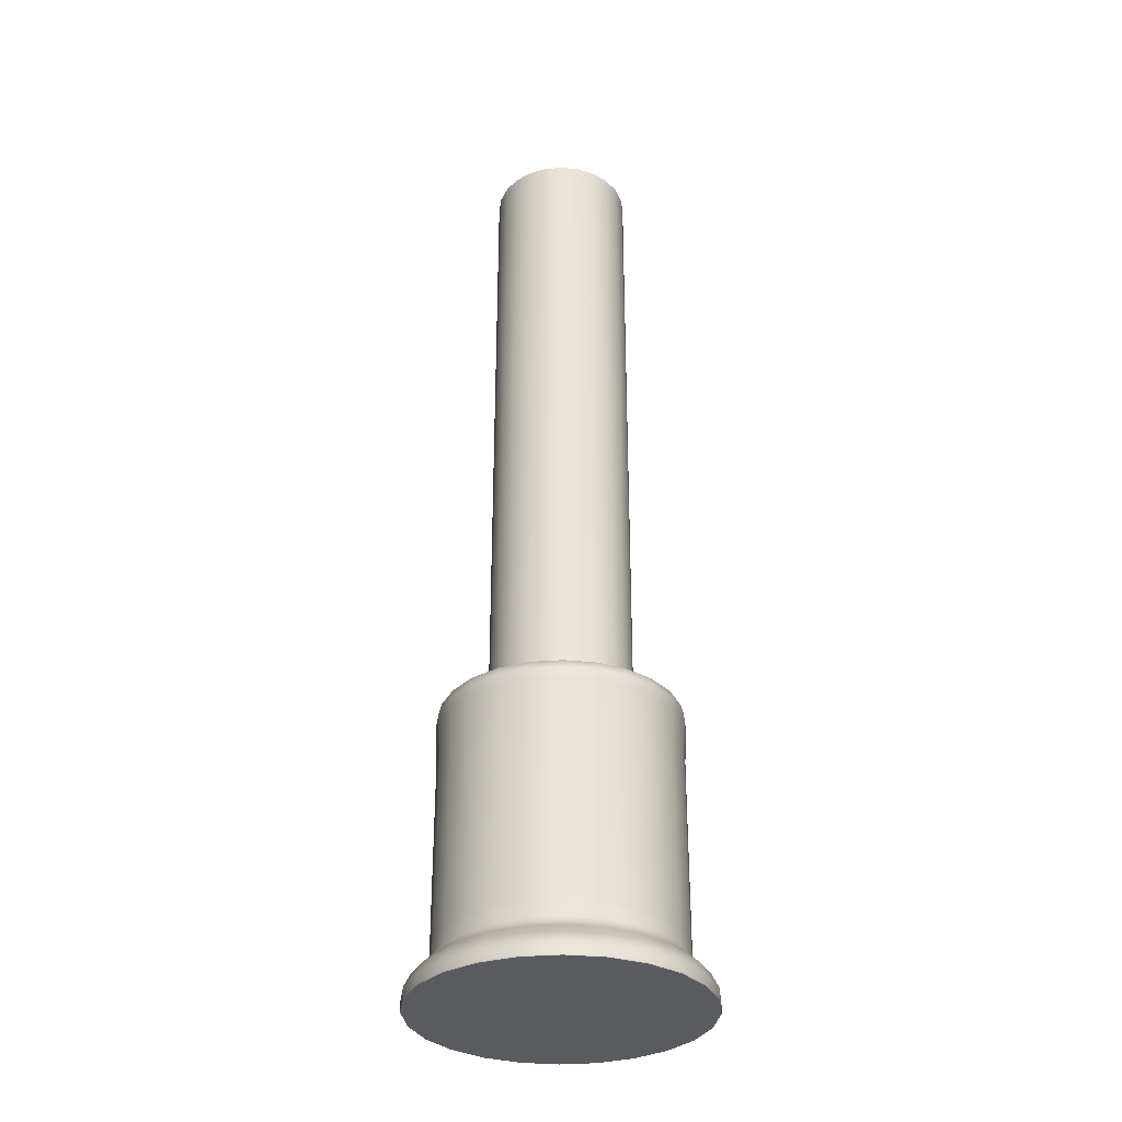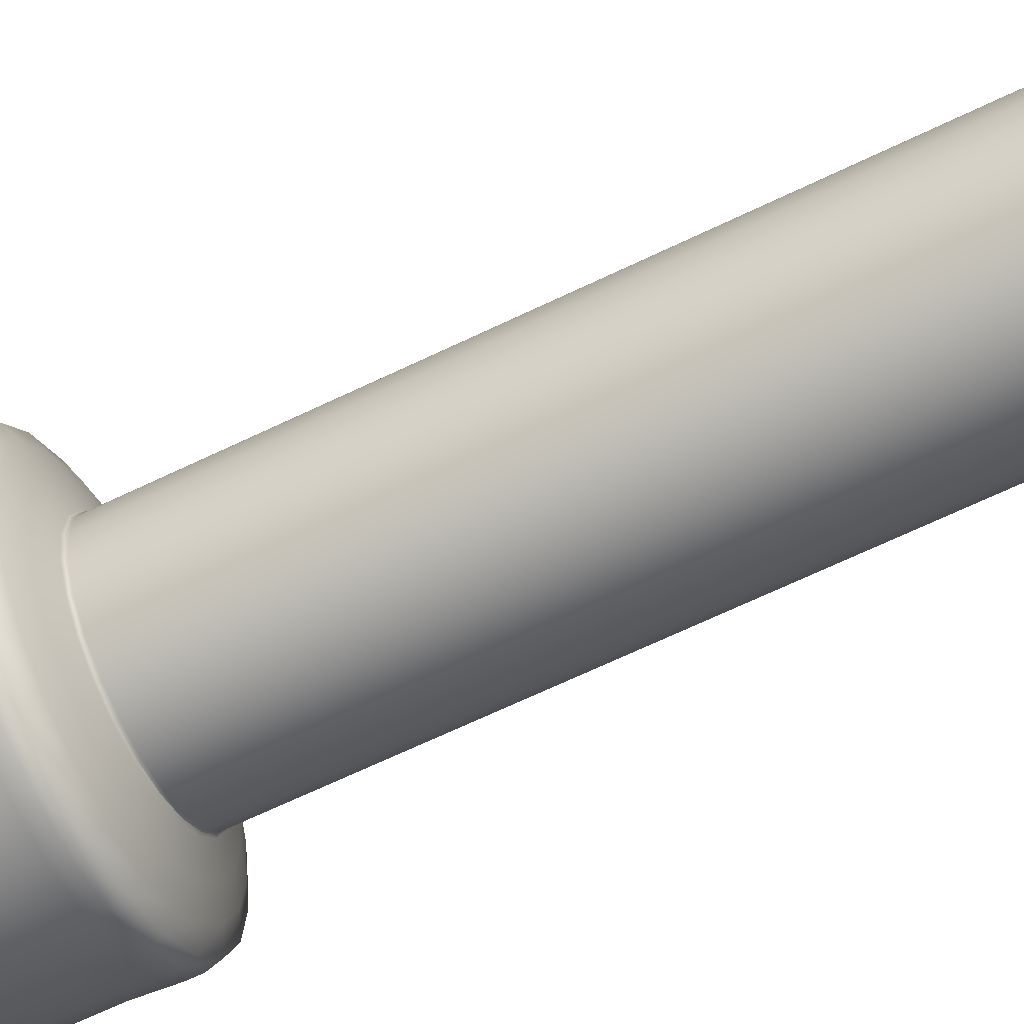
<metadata>
{"format":"obj","ext":"obj","renderer":"f3d","projection":"perspective","resolution":1024,"background":"white","views":[{"elev":-32.3,"azim":179.3,"up":"+Y"},{"elev":-62.3,"azim":116.6,"up":"+Z"}]}
</metadata>
<code>
g default
v 58.14 -50 -15.58
v 52.13 -50 -30.1
v 42.56 -50 -42.56
v 30.1 -50 -52.13
v 15.58 -50 -58.14
v 6e-06 -50 -60.19
v -15.58 -50 -58.14
v -30.1 -50 -52.13
v -42.56 -50 -42.56
v -52.13 -50 -30.1
v -58.14 -50 -15.58
v -60.19 -50 -6e-06
v -58.14 -50 15.58
v -52.13 -50 30.1
v -42.56 -50 42.56
v -30.1 -50 52.13
v -15.58 -50 58.14
v -3e-06 -50 60.19
v 15.58 -50 58.14
v 30.1 -50 52.13
v 42.56 -50 42.56
v 52.13 -50 30.1
v 58.14 -50 15.58
v 60.19 -50 -2e-06
v 48.3 50 -12.94
v 43.3 50 -25
v 35.36 50 -35.36
v 25 50 -43.3
v 12.94 50 -48.3
v 6e-06 50 -50
v -12.94 50 -48.3
v -25 50 -43.3
v -35.36 50 -35.36
v -43.3 50 -25
v -48.3 50 -12.94
v -50 50 -3e-06
v -48.3 50 12.94
v -43.3 50 25
v -35.36 50 35.36
v -25 50 43.3
v -12.94 50 48.3
v -1e-06 50 50
v 12.94 50 48.3
v 25 50 43.3
v 35.36 50 35.36
v 43.3 50 25
v 48.3 50 12.94
v 50 50 0
v 49.02 60.69 -13.13
v 43.95 60.69 -25.37
v 35.89 60.69 -35.89
v 25.37 60.69 -43.95
v 13.13 60.69 -49.02
v 6e-06 60.69 -50.75
v -13.13 60.69 -49.02
v -25.37 60.69 -43.95
v -35.89 60.69 -35.89
v -43.95 60.69 -25.37
v -49.02 60.69 -13.13
v -50.75 60.69 -3e-06
v -49.02 60.69 13.13
v -43.95 60.69 25.37
v -35.89 60.69 35.89
v -25.37 60.69 43.95
v -13.13 60.69 49.02
v -2e-06 60.69 50.75
v 13.13 60.69 49.02
v 25.37 60.69 43.95
v 35.89 60.69 35.89
v 43.95 60.69 25.37
v 49.02 60.69 13.13
v 50.75 60.69 -0
v 49.02 64.67 -13.13
v 43.95 64.67 -25.37
v 35.89 64.67 -35.89
v 25.37 64.67 -43.95
v 13.13 64.67 -49.02
v 6e-06 64.67 -50.75
v -13.13 64.67 -49.02
v -25.37 64.67 -43.95
v -35.89 64.67 -35.89
v -43.95 64.67 -25.37
v -49.02 64.67 -13.13
v -50.75 64.67 -3e-06
v -49.02 64.67 13.13
v -43.95 64.67 25.37
v -35.89 64.67 35.89
v -25.37 64.67 43.95
v -13.13 64.67 49.02
v -2e-06 64.67 50.75
v 13.13 64.67 49.02
v 25.37 64.67 43.95
v 35.89 64.67 35.89
v 43.95 64.67 25.37
v 49.02 64.67 13.13
v 50.75 64.67 -0
v 48.08 68.64 -12.88
v 43.11 68.64 -24.89
v 35.2 68.64 -35.2
v 24.89 68.64 -43.11
v 12.88 68.64 -48.08
v 6e-06 68.64 -49.78
v -12.88 68.64 -48.08
v -24.89 68.64 -43.11
v -35.2 68.64 -35.2
v -43.11 68.64 -24.89
v -48.08 68.64 -12.88
v -49.78 68.64 -4e-06
v -48.08 68.64 12.88
v -43.11 68.64 24.89
v -35.2 68.64 35.2
v -24.89 68.64 43.11
v -12.88 68.64 48.08
v -1e-06 68.64 49.78
v 12.88 68.64 48.08
v 24.89 68.64 43.11
v 35.2 68.64 35.2
v 43.11 68.64 24.89
v 48.08 68.64 12.88
v 49.78 68.64 -1e-06
v 36.45 73.46 -9.768
v 32.68 73.46 -18.87
v 26.69 73.46 -26.69
v 18.87 73.46 -32.68
v 9.768 73.46 -36.45
v 6e-06 73.46 -37.74
v -9.768 73.46 -36.45
v -18.87 73.46 -32.68
v -26.69 73.46 -26.69
v -32.68 73.46 -18.87
v -36.45 73.46 -9.768
v -37.74 73.46 -1e-06
v -36.45 73.46 9.768
v -32.68 73.46 18.87
v -26.69 73.46 26.69
v -18.87 73.46 32.68
v -9.768 73.46 36.45
v 1e-06 73.46 37.74
v 9.768 73.46 36.45
v 18.87 73.46 32.68
v 26.69 73.46 26.69
v 32.68 73.46 18.87
v 36.45 73.46 9.768
v 37.74 73.46 3e-06
v 11.49 71.19 -42.88
v 22.19 71.19 -38.44
v 31.39 71.19 -31.39
v 38.44 71.19 -22.19
v 42.88 71.19 -11.49
v 44.39 71.19 1e-06
v 42.88 71.19 11.49
v 38.44 71.19 22.19
v 31.39 71.19 31.39
v 22.19 71.19 38.44
v 11.49 71.19 42.88
v -0 71.19 44.39
v -11.49 71.19 42.88
v -22.19 71.19 38.44
v -31.39 71.19 31.39
v -38.44 71.19 22.19
v -42.88 71.19 11.49
v -44.39 71.19 -3e-06
v -42.88 71.19 -11.49
v -38.44 71.19 -22.19
v -31.39 71.19 -31.39
v -22.19 71.19 -38.44
v -11.49 71.19 -42.88
v 6e-06 71.19 -44.39
v 13.65 -40.66 -50.95
v 26.37 -40.66 -45.68
v 37.3 -40.66 -37.3
v 45.68 -40.66 -26.37
v 50.95 -40.66 -13.65
v 52.75 -40.66 -0
v 50.95 -40.66 13.65
v 45.68 -40.66 26.37
v 37.3 -40.66 37.3
v 26.37 -40.66 45.68
v 13.65 -40.66 50.95
v -2e-06 -40.66 52.75
v -13.65 -40.66 50.95
v -26.37 -40.66 45.68
v -37.3 -40.66 37.3
v -45.68 -40.66 26.37
v -50.95 -40.66 13.65
v -52.75 -40.66 -4e-06
v -50.95 -40.66 -13.65
v -45.68 -40.66 -26.37
v -37.3 -40.66 -37.3
v -26.37 -40.66 -45.68
v -13.65 -40.66 -50.95
v 6e-06 -40.66 -52.75
v 12.94 -30.06 -48.3
v 25 -30.06 -43.3
v 35.36 -30.06 -35.36
v 43.3 -30.06 -25
v 48.3 -30.06 -12.94
v 50 -30.06 0
v 48.3 -30.06 12.94
v 43.3 -30.06 25
v 35.36 -30.06 35.36
v 25 -30.06 43.3
v 12.94 -30.06 48.3
v -1e-06 -30.06 50
v -12.94 -30.06 48.3
v -25 -30.06 43.3
v -35.36 -30.06 35.36
v -43.3 -30.06 25
v -48.3 -30.06 12.94
v -50 -30.06 -3e-06
v -48.3 -30.06 -12.94
v -43.3 -30.06 -25
v -35.36 -30.06 -35.36
v -25 -30.06 -43.3
v -12.94 -30.06 -48.3
v 6e-06 -30.06 -50
v 12.94 -36.36 -48.3
v 25 -36.36 -43.3
v 35.36 -36.36 -35.36
v 43.3 -36.36 -25
v 48.3 -36.36 -12.94
v 50 -36.36 0
v 48.3 -36.36 12.94
v 43.3 -36.36 25
v 35.36 -36.36 35.36
v 25 -36.36 43.3
v 12.94 -36.36 48.3
v -1e-06 -36.36 50
v -12.94 -36.36 48.3
v -25 -36.36 43.3
v -35.36 -36.36 35.36
v -43.3 -36.36 25
v -48.3 -36.36 12.94
v -50 -36.36 -3e-06
v -48.3 -36.36 -12.94
v -43.3 -36.36 -25
v -35.36 -36.36 -35.36
v -25 -36.36 -43.3
v -12.94 -36.36 -48.3
v 6e-06 -36.36 -50
v 14.95 -45.12 -55.79
v 28.88 -45.12 -50.02
v 40.84 -45.12 -40.84
v 50.02 -45.12 -28.88
v 55.79 -45.12 -14.95
v 57.76 -45.12 -1e-06
v 55.79 -45.12 14.95
v 50.02 -45.12 28.88
v 40.84 -45.12 40.84
v 28.88 -45.12 50.02
v 14.95 -45.12 55.79
v -3e-06 -45.12 57.76
v -14.95 -45.12 55.79
v -28.88 -45.12 50.02
v -40.84 -45.12 40.84
v -50.02 -45.12 28.88
v -55.79 -45.12 14.95
v -57.76 -45.12 -5e-06
v -55.79 -45.12 -14.95
v -50.02 -45.12 -28.88
v -40.84 -45.12 -40.84
v -28.88 -45.12 -50.02
v -14.95 -45.12 -55.79
v 6e-06 -45.12 -57.76
v -0 -54.88 -0
v 9e-06 345.4 1.7e-05
v 57.67 -54.88 -15.45
v 58 -54.73 -15.54
v 58.14 -54.39 -15.58
v 52.13 -54.39 -30.1
v 52 -54.73 -30.02
v 51.7 -54.88 -29.85
v 42.56 -54.39 -42.56
v 42.46 -54.73 -42.46
v 42.21 -54.88 -42.21
v 30.1 -54.39 -52.13
v 30.02 -54.73 -52
v 29.85 -54.88 -51.7
v 15.58 -54.39 -58.14
v 15.54 -54.73 -58
v 15.45 -54.88 -57.67
v 6e-06 -54.39 -60.19
v 6e-06 -54.73 -60.05
v 5e-06 -54.88 -59.7
v -15.58 -54.39 -58.14
v -15.54 -54.73 -58
v -15.45 -54.88 -57.67
v -30.1 -54.39 -52.13
v -30.02 -54.73 -52
v -29.85 -54.88 -51.7
v -42.56 -54.39 -42.56
v -42.46 -54.73 -42.46
v -42.21 -54.88 -42.21
v -52.13 -54.39 -30.1
v -52 -54.73 -30.02
v -51.7 -54.88 -29.85
v -58.14 -54.39 -15.58
v -58 -54.73 -15.54
v -57.67 -54.88 -15.45
v -60.19 -54.39 -6e-06
v -60.05 -54.73 -5e-06
v -59.7 -54.88 -5e-06
v -58.14 -54.39 15.58
v -58 -54.73 15.54
v -57.67 -54.88 15.45
v -52.13 -54.39 30.1
v -52 -54.73 30.02
v -51.7 -54.88 29.85
v -42.56 -54.39 42.56
v -42.46 -54.73 42.46
v -42.21 -54.88 42.21
v -30.1 -54.39 52.13
v -30.02 -54.73 52
v -29.85 -54.88 51.7
v -15.58 -54.39 58.14
v -15.54 -54.73 58
v -15.45 -54.88 57.67
v -3e-06 -54.39 60.19
v -3e-06 -54.73 60.05
v -3e-06 -54.88 59.7
v 15.58 -54.39 58.14
v 15.54 -54.73 58
v 15.45 -54.88 57.67
v 30.1 -54.39 52.13
v 30.02 -54.73 52
v 29.85 -54.88 51.7
v 42.56 -54.39 42.56
v 42.46 -54.73 42.46
v 42.21 -54.88 42.21
v 52.13 -54.39 30.1
v 52 -54.73 30.02
v 51.7 -54.88 29.85
v 58.14 -54.39 15.58
v 58 -54.73 15.54
v 57.67 -54.88 15.45
v 60.19 -54.39 -1e-06
v 60.05 -54.73 -1e-06
v 59.7 -54.88 -0
v 28.72 344.9 -7.694
v 28.58 345.2 -7.657
v 28.24 345.4 -7.567
v 25.32 345.4 -14.62
v 25.62 345.2 -14.79
v 25.75 344.9 -14.86
v 20.67 345.4 -20.67
v 20.92 345.2 -20.92
v 21.02 344.9 -21.02
v 14.62 345.4 -25.32
v 14.79 345.2 -25.62
v 14.86 344.9 -25.75
v 7.567 345.4 -28.24
v 7.657 345.2 -28.58
v 7.694 344.9 -28.72
v 6e-06 345.4 -29.24
v 5e-06 345.2 -29.58
v 7e-06 344.9 -29.73
v -7.567 345.4 -28.24
v -7.657 345.2 -28.58
v -7.694 344.9 -28.72
v -14.62 345.4 -25.32
v -14.79 345.2 -25.62
v -14.86 344.9 -25.75
v -20.67 345.4 -20.67
v -20.92 345.2 -20.92
v -21.02 344.9 -21.02
v -25.32 345.4 -14.62
v -25.62 345.2 -14.79
v -25.75 344.9 -14.86
v -28.24 345.4 -7.567
v -28.58 345.2 -7.657
v -28.72 344.9 -7.694
v -29.24 345.4 0
v -29.58 345.2 1e-06
v -29.73 344.9 1e-06
v -28.24 345.4 7.567
v -28.58 345.2 7.657
v -28.72 344.9 7.694
v -25.32 345.4 14.62
v -25.62 345.2 14.79
v -25.75 344.9 14.86
v -20.67 345.4 20.67
v -20.92 345.2 20.92
v -21.02 344.9 21.02
v -14.62 345.4 25.32
v -14.79 345.2 25.62
v -14.86 344.9 25.75
v -7.567 345.4 28.24
v -7.657 345.2 28.58
v -7.694 344.9 28.72
v 6e-06 345.4 29.24
v 2e-06 345.2 29.58
v 2e-06 344.9 29.73
v 7.567 345.4 28.24
v 7.657 345.2 28.58
v 7.694 344.9 28.72
v 14.62 345.4 25.32
v 14.79 345.2 25.62
v 14.86 344.9 25.75
v 20.67 345.4 20.67
v 20.92 345.2 20.92
v 21.02 344.9 21.02
v 25.32 345.4 14.62
v 25.62 345.2 14.79
v 25.75 344.9 14.86
v 28.24 345.4 7.567
v 28.58 345.2 7.657
v 28.72 344.9 7.694
v 29.24 345.4 4e-06
v 29.58 345.2 5e-06
v 29.73 344.9 4e-06
v 7.902 75.65 -29.49
v 7.752 76.06 -28.93
v 7.694 76.73 -28.72
v 15.26 75.65 -26.44
v 14.98 76.06 -25.94
v 14.86 76.73 -25.75
v 21.59 75.65 -21.59
v 21.18 76.06 -21.18
v 21.02 76.73 -21.02
v 26.44 75.65 -15.26
v 25.94 76.06 -14.98
v 25.75 76.73 -14.86
v 29.49 75.65 -7.902
v 28.93 76.06 -7.752
v 28.72 76.73 -7.694
v 30.53 75.65 4e-06
v 29.95 76.06 4e-06
v 29.73 76.73 4e-06
v 29.49 75.65 7.902
v 28.93 76.06 7.752
v 28.72 76.73 7.694
v 26.44 75.65 15.26
v 25.94 76.06 14.98
v 25.75 76.73 14.86
v 21.59 75.65 21.59
v 21.18 76.06 21.18
v 21.02 76.73 21.02
v 15.26 75.65 26.44
v 14.98 76.06 25.94
v 14.86 76.73 25.75
v 7.902 75.65 29.49
v 7.752 76.06 28.93
v 7.694 76.73 28.72
v 2e-06 75.65 30.53
v 2e-06 76.06 29.95
v 2e-06 76.73 29.73
v -7.902 75.65 29.49
v -7.752 76.06 28.93
v -7.694 76.73 28.72
v -15.26 75.65 26.44
v -14.98 76.06 25.94
v -14.86 76.73 25.75
v -21.59 75.65 21.59
v -21.18 76.06 21.18
v -21.02 76.73 21.02
v -26.44 75.65 15.26
v -25.94 76.06 14.98
v -25.75 76.73 14.86
v -29.49 75.65 7.902
v -28.93 76.06 7.752
v -28.72 76.73 7.694
v -30.53 75.65 1e-06
v -29.95 76.06 1e-06
v -29.73 76.73 1e-06
v -29.49 75.65 -7.902
v -28.93 76.06 -7.752
v -28.72 76.73 -7.694
v -26.44 75.65 -15.26
v -25.94 76.06 -14.98
v -25.75 76.73 -14.86
v -21.59 75.65 -21.59
v -21.18 76.06 -21.18
v -21.02 76.73 -21.02
v -15.26 75.65 -26.44
v -14.98 76.06 -25.94
v -14.86 76.73 -25.75
v -7.902 75.65 -29.49
v -7.752 76.06 -28.93
v -7.694 76.73 -28.72
v 7e-06 75.65 -30.53
v 7e-06 76.06 -29.95
v 7e-06 76.73 -29.73
g pCylinder1
f 1 2 244 245
f 2 3 243 244
f 3 4 242 243
f 4 5 241 242
f 5 6 264 241
f 6 7 263 264
f 7 8 262 263
f 8 9 261 262
f 9 10 260 261
f 10 11 259 260
f 11 12 258 259
f 12 13 257 258
f 13 14 256 257
f 14 15 255 256
f 15 16 254 255
f 16 17 253 254
f 17 18 252 253
f 18 19 251 252
f 19 20 250 251
f 20 21 249 250
f 21 22 248 249
f 22 23 247 248
f 23 24 246 247
f 24 1 245 246
f 25 26 50 49
f 26 27 51 50
f 27 28 52 51
f 28 29 53 52
f 29 30 54 53
f 30 31 55 54
f 31 32 56 55
f 32 33 57 56
f 33 34 58 57
f 34 35 59 58
f 35 36 60 59
f 36 37 61 60
f 37 38 62 61
f 38 39 63 62
f 39 40 64 63
f 40 41 65 64
f 41 42 66 65
f 42 43 67 66
f 43 44 68 67
f 44 45 69 68
f 45 46 70 69
f 46 47 71 70
f 47 48 72 71
f 48 25 49 72
f 49 50 74 73
f 50 51 75 74
f 51 52 76 75
f 52 53 77 76
f 53 54 78 77
f 54 55 79 78
f 55 56 80 79
f 56 57 81 80
f 57 58 82 81
f 58 59 83 82
f 59 60 84 83
f 60 61 85 84
f 61 62 86 85
f 62 63 87 86
f 63 64 88 87
f 64 65 89 88
f 65 66 90 89
f 66 67 91 90
f 67 68 92 91
f 68 69 93 92
f 69 70 94 93
f 70 71 95 94
f 71 72 96 95
f 72 49 73 96
f 73 74 98 97
f 74 75 99 98
f 75 76 100 99
f 76 77 101 100
f 77 78 102 101
f 78 79 103 102
f 79 80 104 103
f 80 81 105 104
f 81 82 106 105
f 82 83 107 106
f 83 84 108 107
f 84 85 109 108
f 85 86 110 109
f 86 87 111 110
f 87 88 112 111
f 88 89 113 112
f 89 90 114 113
f 90 91 115 114
f 91 92 116 115
f 92 93 117 116
f 93 94 118 117
f 94 95 119 118
f 95 96 120 119
f 96 73 97 120
f 97 98 148 149
f 98 99 147 148
f 99 100 146 147
f 100 101 145 146
f 101 102 168 145
f 102 103 167 168
f 103 104 166 167
f 104 105 165 166
f 105 106 164 165
f 106 107 163 164
f 107 108 162 163
f 108 109 161 162
f 109 110 160 161
f 110 111 159 160
f 111 112 158 159
f 112 113 157 158
f 113 114 156 157
f 114 115 155 156
f 115 116 154 155
f 116 117 153 154
f 117 118 152 153
f 118 119 151 152
f 119 120 150 151
f 120 97 149 150
f 146 145 125 124
f 147 146 124 123
f 148 147 123 122
f 149 148 122 121
f 150 149 121 144
f 151 150 144 143
f 152 151 143 142
f 153 152 142 141
f 154 153 141 140
f 155 154 140 139
f 156 155 139 138
f 157 156 138 137
f 158 157 137 136
f 159 158 136 135
f 160 159 135 134
f 161 160 134 133
f 162 161 133 132
f 163 162 132 131
f 164 163 131 130
f 165 164 130 129
f 166 165 129 128
f 167 166 128 127
f 168 167 127 126
f 145 168 126 125
f 170 169 217 218
f 171 170 218 219
f 172 171 219 220
f 173 172 220 221
f 174 173 221 222
f 175 174 222 223
f 176 175 223 224
f 177 176 224 225
f 178 177 225 226
f 179 178 226 227
f 180 179 227 228
f 181 180 228 229
f 182 181 229 230
f 183 182 230 231
f 184 183 231 232
f 185 184 232 233
f 186 185 233 234
f 187 186 234 235
f 188 187 235 236
f 189 188 236 237
f 190 189 237 238
f 191 190 238 239
f 192 191 239 240
f 169 192 240 217
f 194 193 29 28
f 195 194 28 27
f 196 195 27 26
f 197 196 26 25
f 198 197 25 48
f 199 198 48 47
f 200 199 47 46
f 201 200 46 45
f 202 201 45 44
f 203 202 44 43
f 204 203 43 42
f 205 204 42 41
f 206 205 41 40
f 207 206 40 39
f 208 207 39 38
f 209 208 38 37
f 210 209 37 36
f 211 210 36 35
f 212 211 35 34
f 213 212 34 33
f 214 213 33 32
f 215 214 32 31
f 216 215 31 30
f 193 216 30 29
f 218 217 193 194
f 219 218 194 195
f 220 219 195 196
f 221 220 196 197
f 222 221 197 198
f 223 222 198 199
f 224 223 199 200
f 225 224 200 201
f 226 225 201 202
f 227 226 202 203
f 228 227 203 204
f 229 228 204 205
f 230 229 205 206
f 231 230 206 207
f 232 231 207 208
f 233 232 208 209
f 234 233 209 210
f 235 234 210 211
f 236 235 211 212
f 237 236 212 213
f 238 237 213 214
f 239 238 214 215
f 240 239 215 216
f 217 240 216 193
f 242 241 169 170
f 243 242 170 171
f 244 243 171 172
f 245 244 172 173
f 246 245 173 174
f 247 246 174 175
f 248 247 175 176
f 249 248 176 177
f 250 249 177 178
f 251 250 178 179
f 252 251 179 180
f 253 252 180 181
f 254 253 181 182
f 255 254 182 183
f 256 255 183 184
f 257 256 184 185
f 258 257 185 186
f 259 258 186 187
f 260 259 187 188
f 261 260 188 189
f 262 261 189 190
f 263 262 190 191
f 264 263 191 192
f 241 264 192 169
f 269 268 271 270
f 268 267 272 271
f 341 340 343 342
f 340 339 344 343
f 272 267 265
f 275 272 265
f 278 275 265
f 281 278 265
f 284 281 265
f 287 284 265
f 290 287 265
f 293 290 265
f 296 293 265
f 299 296 265
f 302 299 265
f 305 302 265
f 308 305 265
f 311 308 265
f 314 311 265
f 317 314 265
f 320 317 265
f 323 320 265
f 326 323 265
f 329 326 265
f 332 329 265
f 335 332 265
f 338 335 265
f 267 338 265
f 266 341 342
f 266 342 345
f 266 345 348
f 266 348 351
f 266 351 354
f 266 354 357
f 266 357 360
f 266 360 363
f 266 363 366
f 266 366 369
f 266 369 372
f 266 372 375
f 266 375 378
f 266 378 381
f 266 381 384
f 266 384 387
f 266 387 390
f 266 390 393
f 266 393 396
f 266 396 399
f 266 399 402
f 266 402 405
f 266 405 408
f 266 408 341
f 2 1 269 270
f 3 2 270 273
f 4 3 273 276
f 5 4 276 279
f 6 5 279 282
f 7 6 282 285
f 8 7 285 288
f 9 8 288 291
f 10 9 291 294
f 11 10 294 297
f 12 11 297 300
f 13 12 300 303
f 14 13 303 306
f 15 14 306 309
f 16 15 309 312
f 17 16 312 315
f 18 17 315 318
f 19 18 318 321
f 20 19 321 324
f 21 20 324 327
f 22 21 327 330
f 23 22 330 333
f 24 23 333 336
f 1 24 336 269
f 270 271 274 273
f 271 272 275 274
f 273 274 277 276
f 274 275 278 277
f 276 277 280 279
f 277 278 281 280
f 279 280 283 282
f 280 281 284 283
f 282 283 286 285
f 283 284 287 286
f 285 286 289 288
f 286 287 290 289
f 288 289 292 291
f 289 290 293 292
f 291 292 295 294
f 292 293 296 295
f 294 295 298 297
f 295 296 299 298
f 297 298 301 300
f 298 299 302 301
f 300 301 304 303
f 301 302 305 304
f 303 304 307 306
f 304 305 308 307
f 306 307 310 309
f 307 308 311 310
f 309 310 313 312
f 310 311 314 313
f 312 313 316 315
f 313 314 317 316
f 315 316 319 318
f 316 317 320 319
f 318 319 322 321
f 319 320 323 322
f 321 322 325 324
f 322 323 326 325
f 324 325 328 327
f 325 326 329 328
f 327 328 331 330
f 328 329 332 331
f 330 331 334 333
f 331 332 335 334
f 333 334 337 336
f 334 335 338 337
f 267 268 337 338
f 268 269 336 337
f 342 343 346 345
f 343 344 347 346
f 345 346 349 348
f 346 347 350 349
f 348 349 352 351
f 349 350 353 352
f 351 352 355 354
f 352 353 356 355
f 354 355 358 357
f 355 356 359 358
f 357 358 361 360
f 358 359 362 361
f 360 361 364 363
f 361 362 365 364
f 363 364 367 366
f 364 365 368 367
f 366 367 370 369
f 367 368 371 370
f 369 370 373 372
f 370 371 374 373
f 372 373 376 375
f 373 374 377 376
f 375 376 379 378
f 376 377 380 379
f 378 379 382 381
f 379 380 383 382
f 381 382 385 384
f 382 383 386 385
f 384 385 388 387
f 385 386 389 388
f 387 388 391 390
f 388 389 392 391
f 390 391 394 393
f 391 392 395 394
f 393 394 397 396
f 394 395 398 397
f 396 397 400 399
f 397 398 401 400
f 399 400 403 402
f 400 401 404 403
f 402 403 406 405
f 403 404 407 406
f 405 406 409 408
f 406 407 410 409
f 339 340 409 410
f 340 341 408 409
f 121 122 420 423
f 122 123 417 420
f 123 124 414 417
f 124 125 411 414
f 125 126 480 411
f 126 127 477 480
f 127 128 474 477
f 128 129 471 474
f 129 130 468 471
f 130 131 465 468
f 131 132 462 465
f 132 133 459 462
f 133 134 456 459
f 134 135 453 456
f 135 136 450 453
f 136 137 447 450
f 137 138 444 447
f 138 139 441 444
f 139 140 438 441
f 140 141 435 438
f 141 142 432 435
f 142 143 429 432
f 143 144 426 429
f 144 121 423 426
f 425 422 344 339
f 422 419 347 344
f 419 416 350 347
f 416 413 353 350
f 413 482 356 353
f 482 479 359 356
f 479 476 362 359
f 476 473 365 362
f 473 470 368 365
f 470 467 371 368
f 467 464 374 371
f 464 461 377 374
f 461 458 380 377
f 458 455 383 380
f 455 452 386 383
f 452 449 389 386
f 449 446 392 389
f 446 443 395 392
f 443 440 398 395
f 440 437 401 398
f 437 434 404 401
f 434 431 407 404
f 431 428 410 407
f 428 425 339 410
f 411 412 415 414
f 412 413 416 415
f 414 415 418 417
f 415 416 419 418
f 417 418 421 420
f 418 419 422 421
f 420 421 424 423
f 421 422 425 424
f 423 424 427 426
f 424 425 428 427
f 426 427 430 429
f 427 428 431 430
f 429 430 433 432
f 430 431 434 433
f 432 433 436 435
f 433 434 437 436
f 435 436 439 438
f 436 437 440 439
f 438 439 442 441
f 439 440 443 442
f 441 442 445 444
f 442 443 446 445
f 444 445 448 447
f 445 446 449 448
f 447 448 451 450
f 448 449 452 451
f 450 451 454 453
f 451 452 455 454
f 453 454 457 456
f 454 455 458 457
f 456 457 460 459
f 457 458 461 460
f 459 460 463 462
f 460 461 464 463
f 462 463 466 465
f 463 464 467 466
f 465 466 469 468
f 466 467 470 469
f 468 469 472 471
f 469 470 473 472
f 471 472 475 474
f 472 473 476 475
f 474 475 478 477
f 475 476 479 478
f 477 478 481 480
f 478 479 482 481
f 413 412 481 482
f 412 411 480 481

</code>
